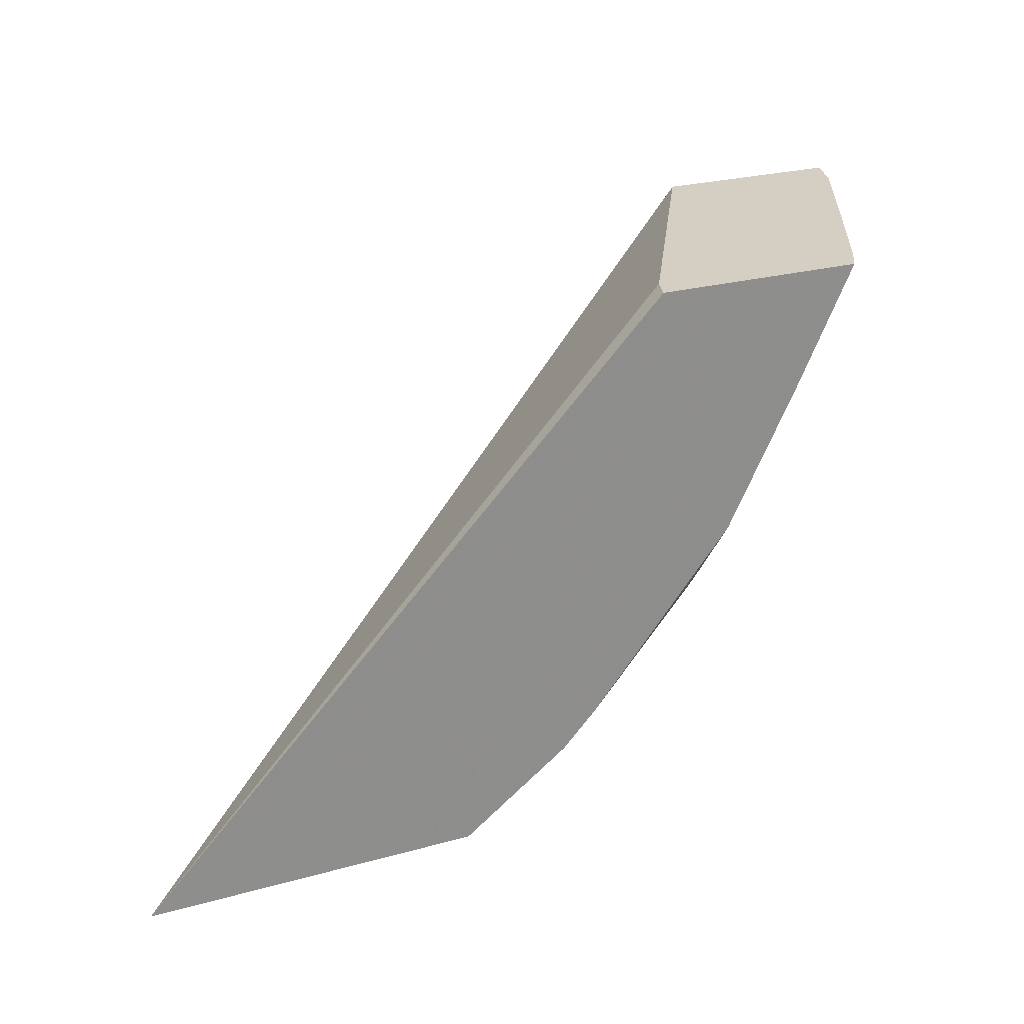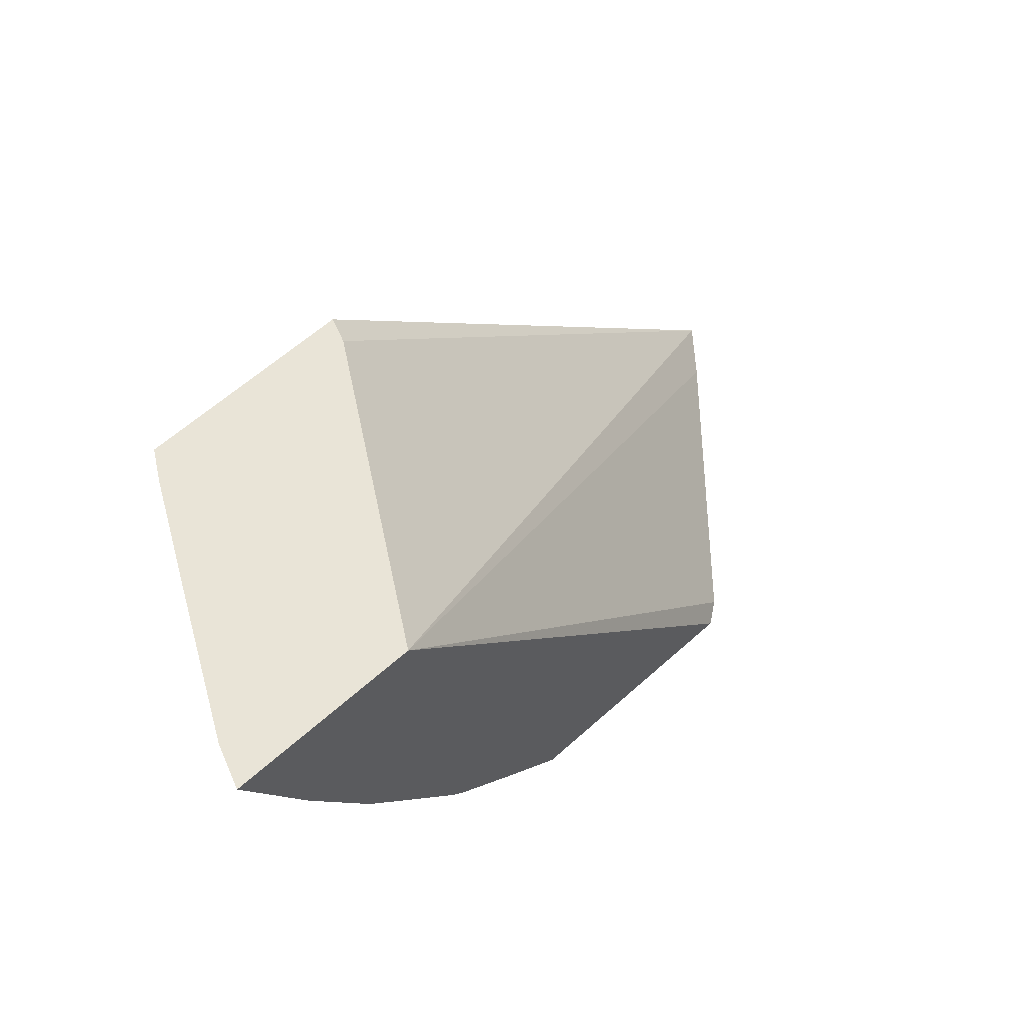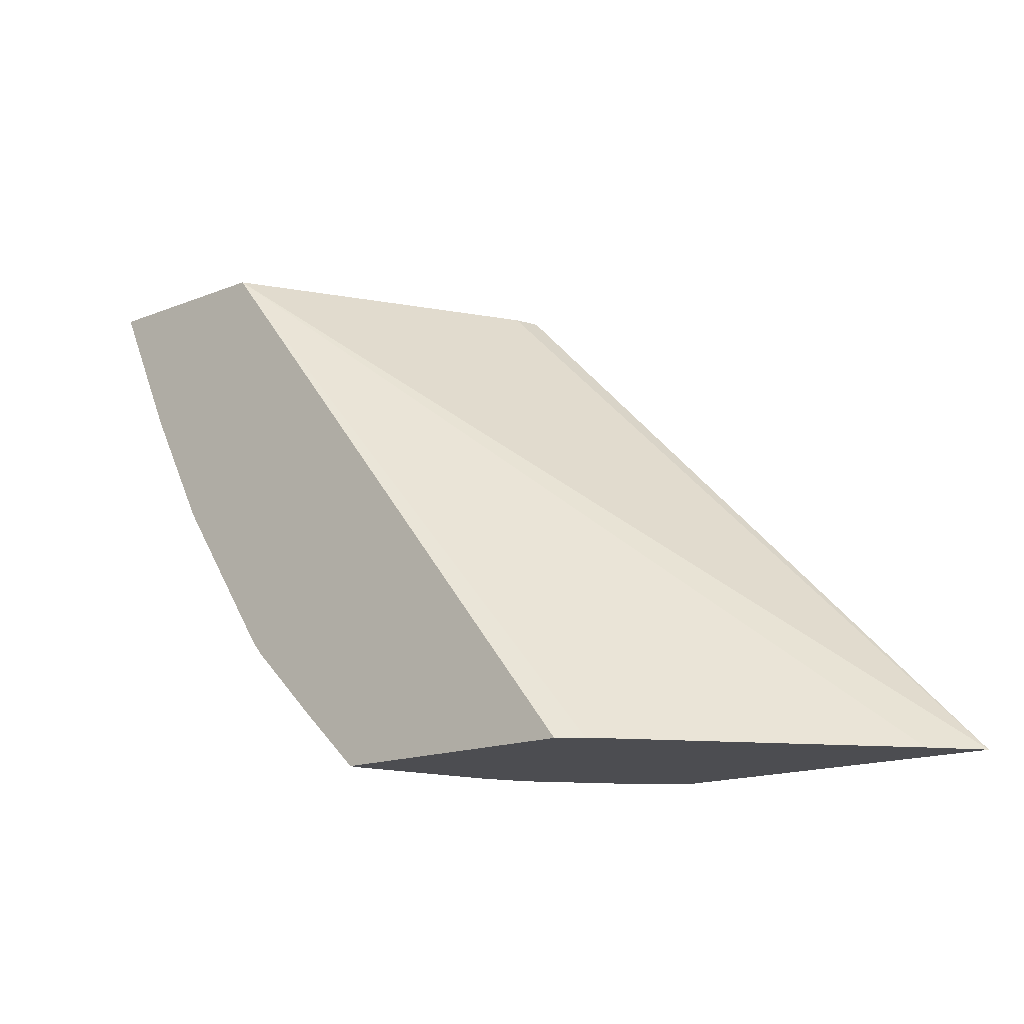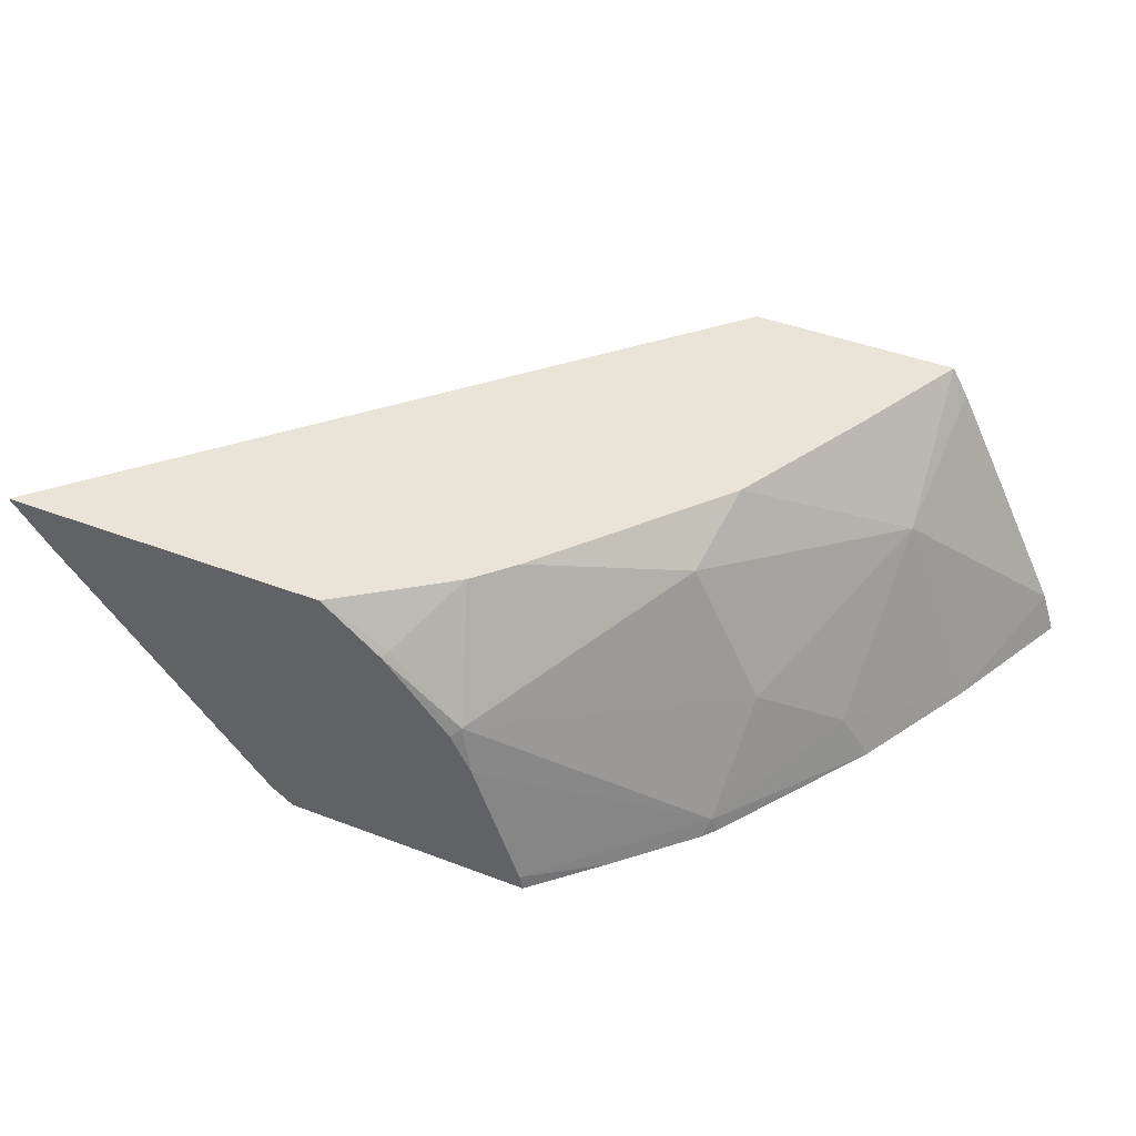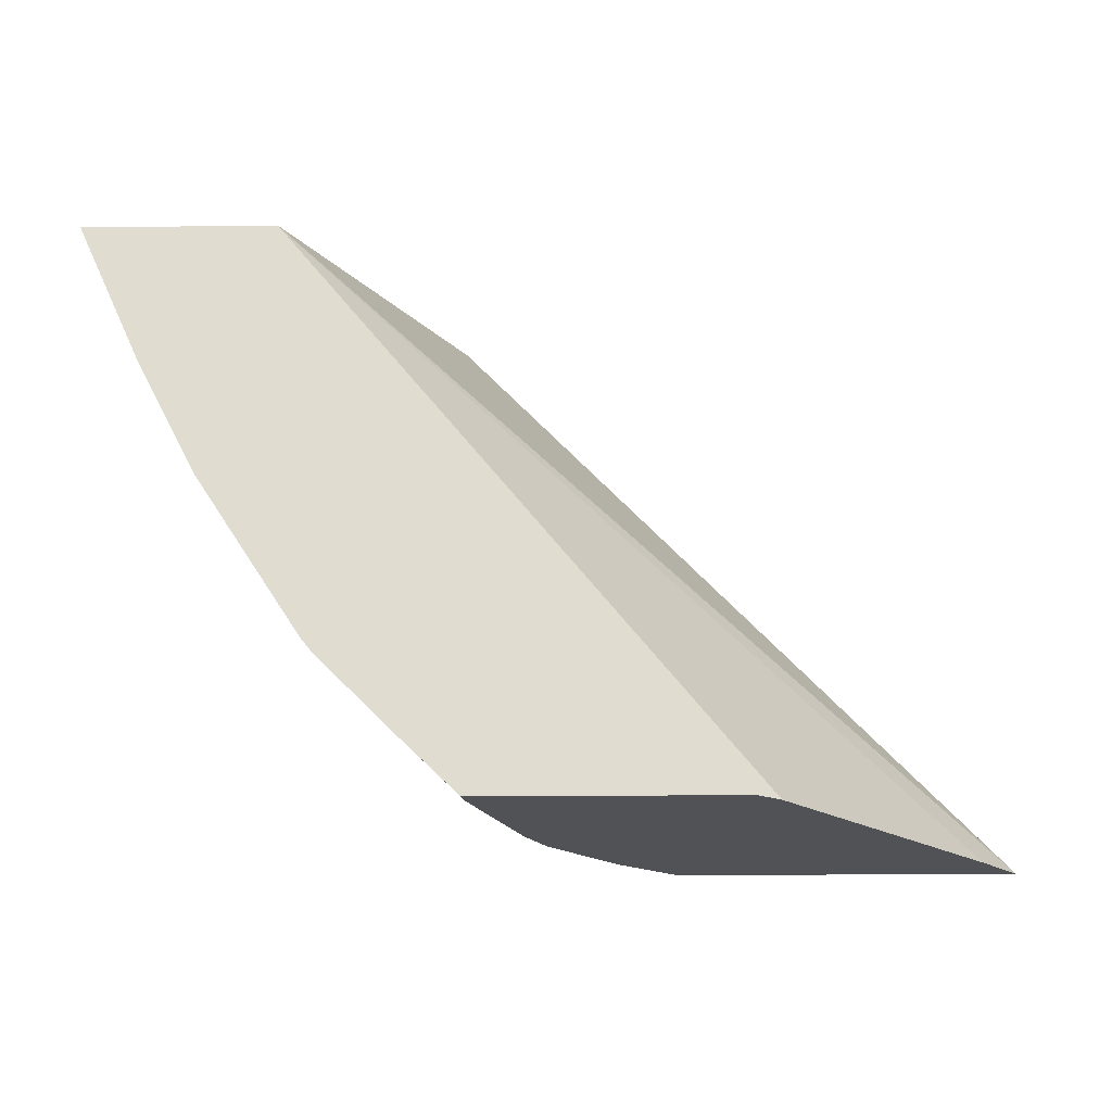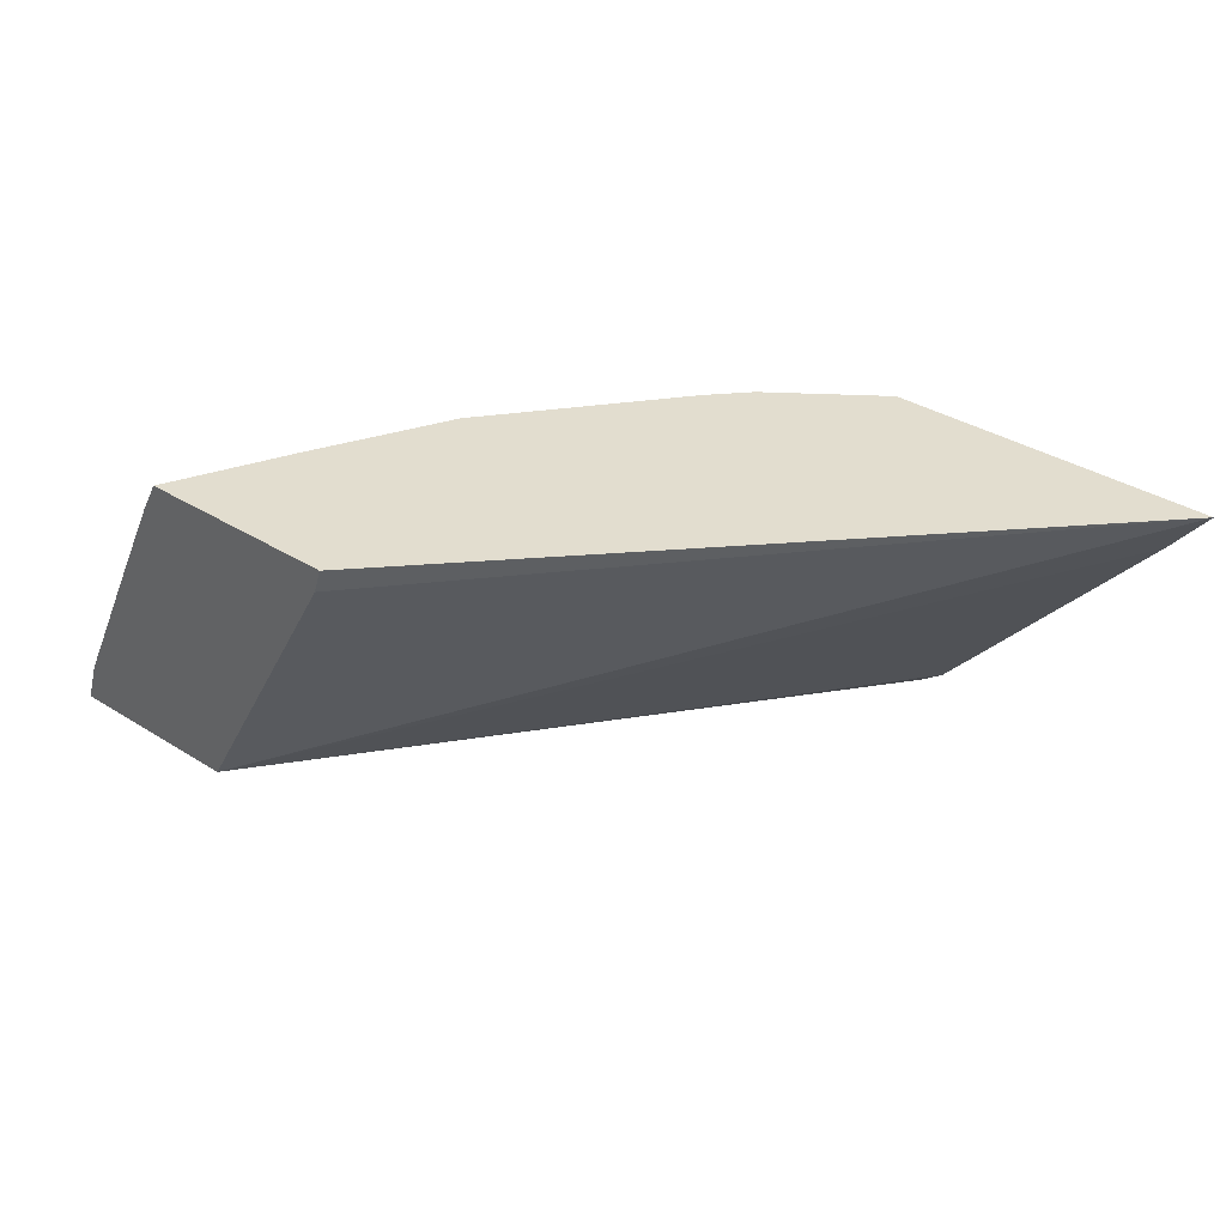
<metadata>
{"format":"obj","ext":"obj","renderer":"f3d","projection":"perspective","resolution":1024,"background":"white","views":[{"elev":25.5,"azim":-23.9,"up":"+Y"},{"elev":61.2,"azim":137.6,"up":"+Y"},{"elev":-16.2,"azim":-140.7,"up":"+Y"},{"elev":43.2,"azim":24.4,"up":"+Z"},{"elev":-21.0,"azim":-178.9,"up":"+Y"},{"elev":35.0,"azim":-140.1,"up":"+Z"}]}
</metadata>
<code>
v 0.6854 -0.28 0.2247
v 0.6788 -0.28 0.2445
v 0.6563 -0.3443 0.2247
v 0.5967 -0.28 0.2247
v 0.6456 -0.28 0.311
v 0.6203 -0.3434 0.3212
v 0.627 -0.401 0.2247
v 0.6147 -0.4071 0.2492
v 0.5193 -0.28 0.3575
v 0.3912 -0.5432 0.2247
v 0.3804 -0.5432 0.2326
v 0.2803 -0.5432 0.3468
v 0.2617 -0.5432 0.3695
v 0.623 -0.28 0.3555
v 0.5815 -0.4403 0.2825
v 0.615 -0.28 0.3695
v 0.5878 -0.3375 0.3695
v 0.5546 -0.4039 0.3695
v 0.5483 -0.4403 0.3489
v 0.5759 -0.4763 0.2326
v 0.6071 -0.4314 0.2247
v 0.5153 -0.28 0.3695
v 0.5107 -0.5432 0.2247
v 0.4185 -0.5432 0.3695
v 0.4818 -0.54 0.3157
v 0.486 -0.488 0.3695
v 0.4692 -0.5059 0.3695
v 0.5093 -0.5432 0.232
v 0.5401 -0.5148 0.2247
v 0.5733 -0.4815 0.2247
v 0.5786 -0.475 0.2247
v 0.4872 -0.5432 0.2932
v 0.4465 -0.5432 0.3468
v 0.4486 -0.54 0.3489
v 0.4775 -0.5432 0.3114
f 13 26 18
f 13 16 22
f 13 17 16
f 13 18 17
f 15 19 25
f 13 27 26
f 10 28 32
f 10 12 11
f 10 24 13
f 10 33 24
f 10 35 33
f 10 32 35
f 15 25 20
f 13 24 27
f 18 26 19
f 25 34 33
f 19 27 25
f 20 28 29
f 20 29 30
f 20 30 31
f 20 31 21
f 20 25 32
f 20 32 28
f 23 29 28
f 24 33 34
f 24 34 27
f 25 27 34
f 10 23 28
f 25 33 35
f 25 35 32
f 19 26 27
f 9 13 22
f 10 13 12
f 7 20 21
f 1 14 5
f 1 16 14
f 1 22 16
f 1 9 22
f 1 4 9
f 1 10 4
f 1 5 2
f 1 23 10
f 1 31 30
f 1 21 31
f 1 7 21
f 1 3 7
f 1 2 3
f 8 15 20
f 1 30 29
f 2 5 6
f 1 29 23
f 3 6 8
f 7 8 20
f 2 6 3
f 6 19 15
f 6 18 19
f 6 17 18
f 6 14 16
f 6 16 17
f 5 14 6
f 4 13 9
f 4 12 13
f 4 11 12
f 4 10 11
f 3 8 7
f 6 15 8

</code>
